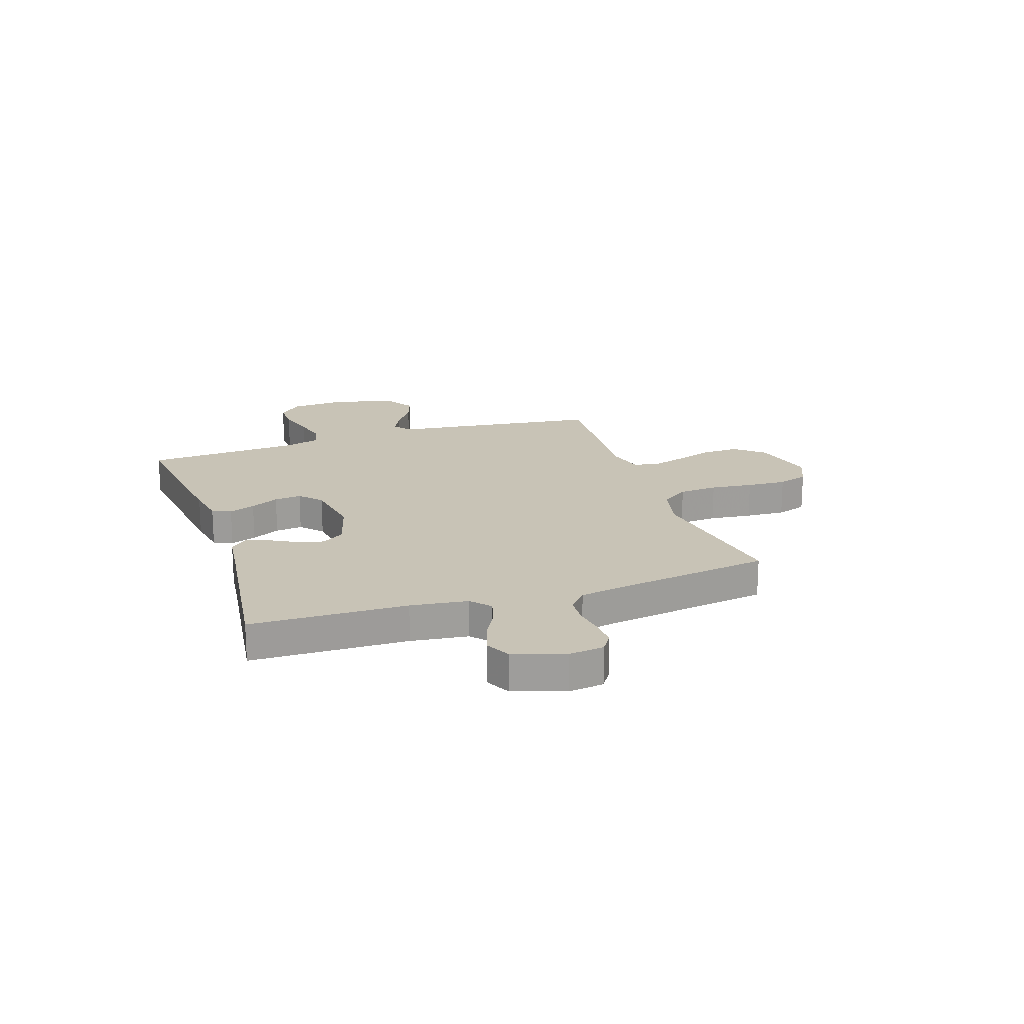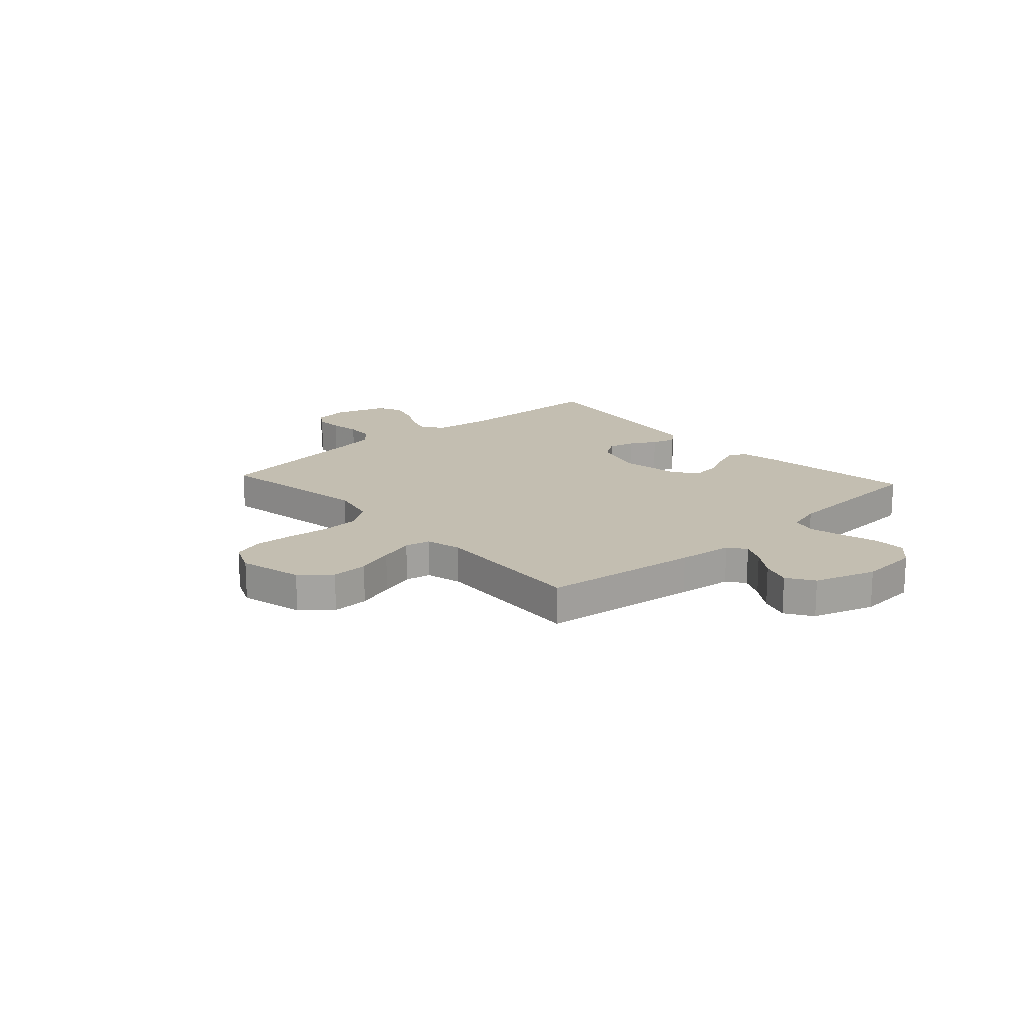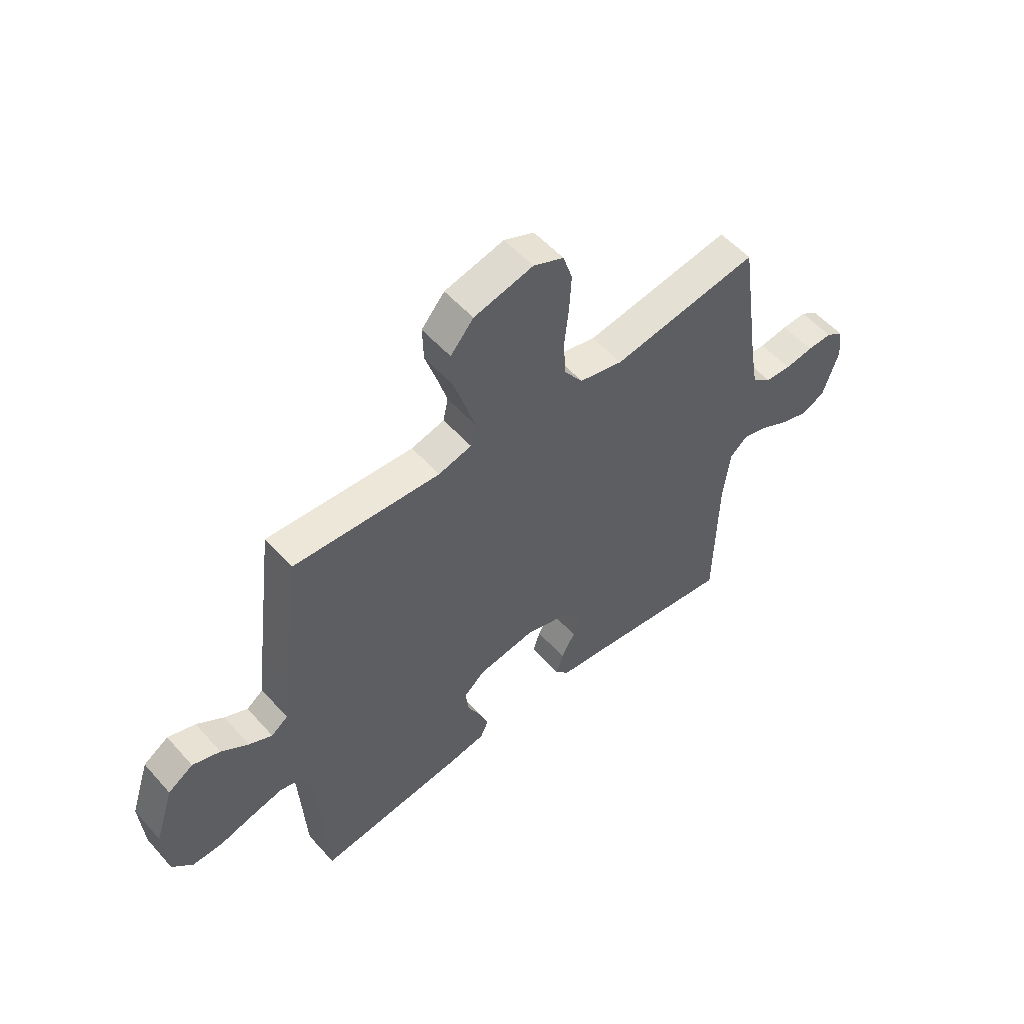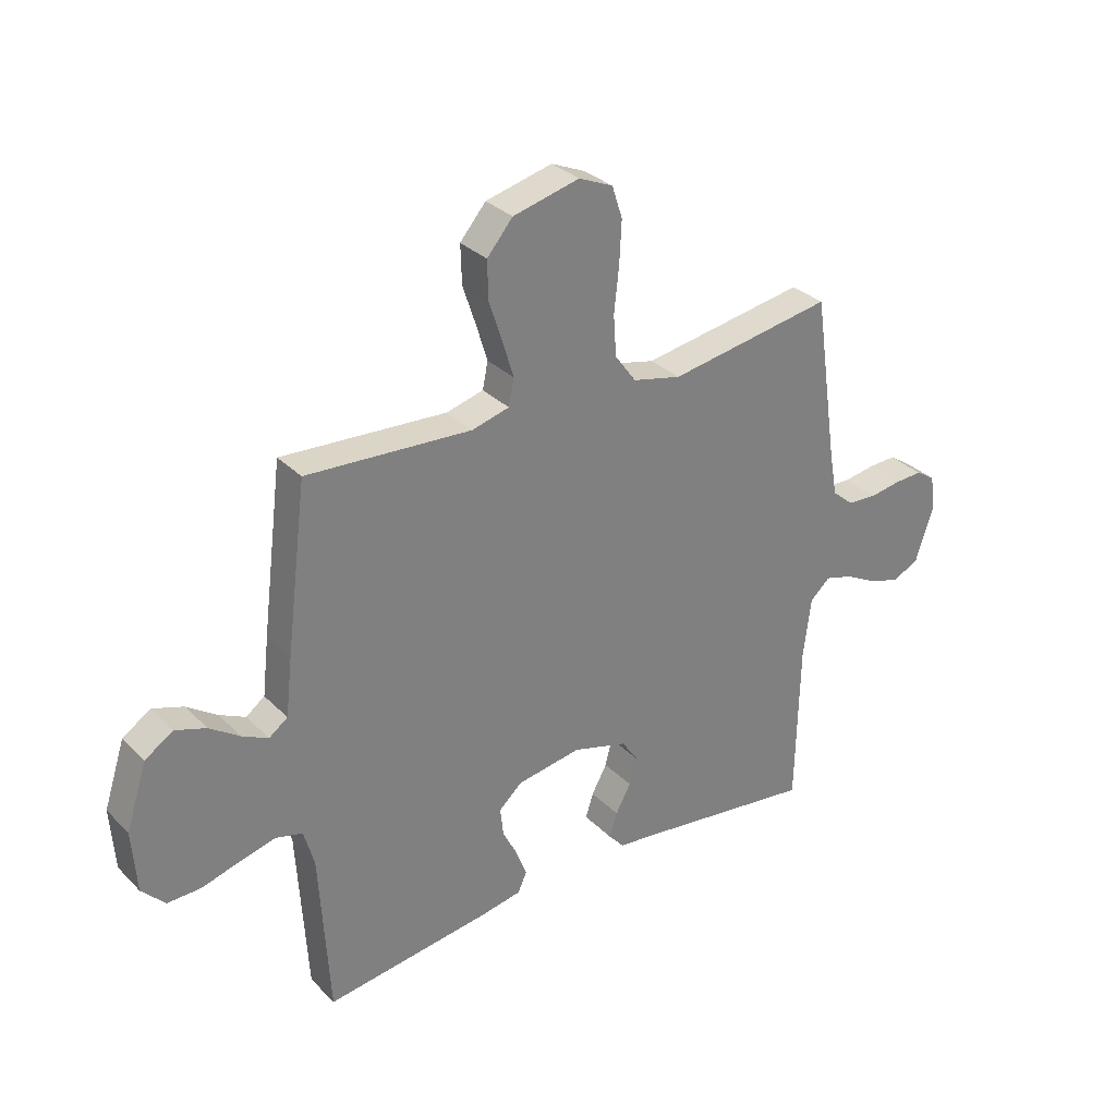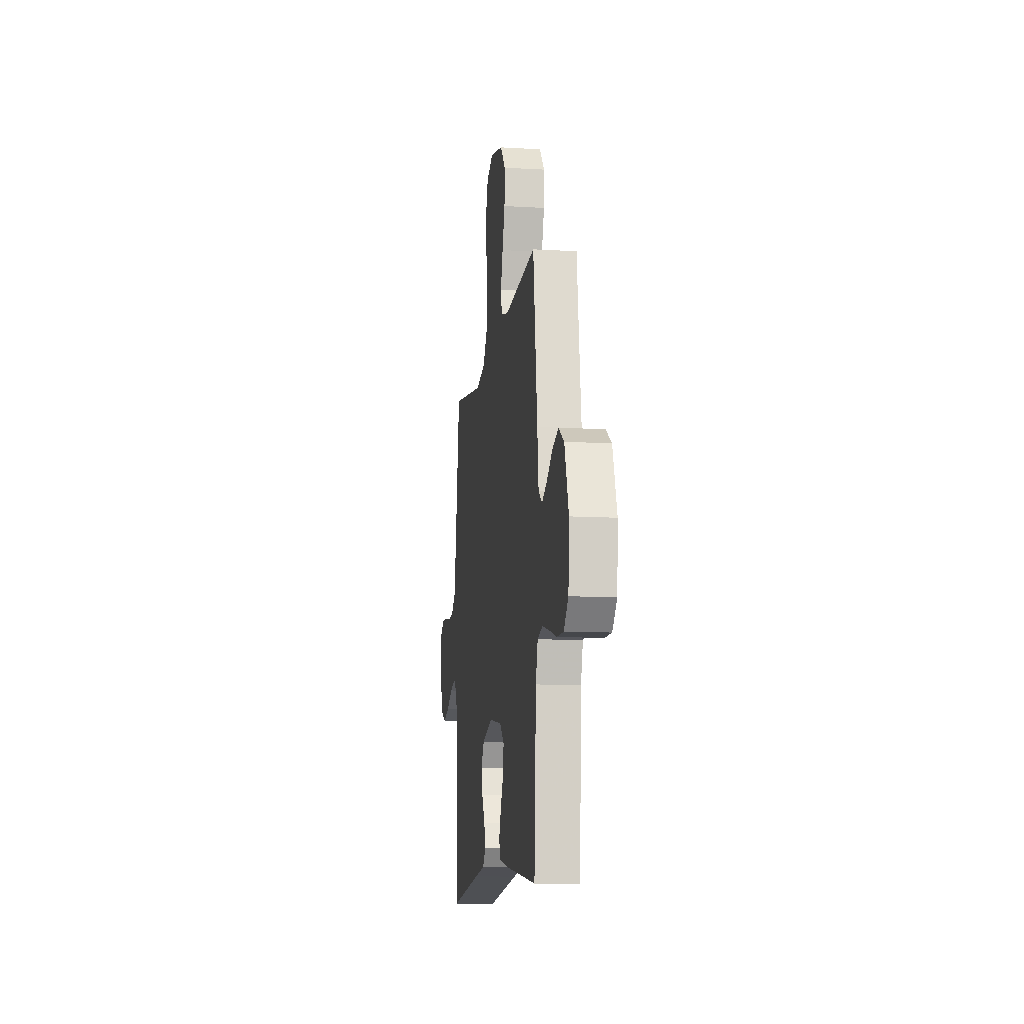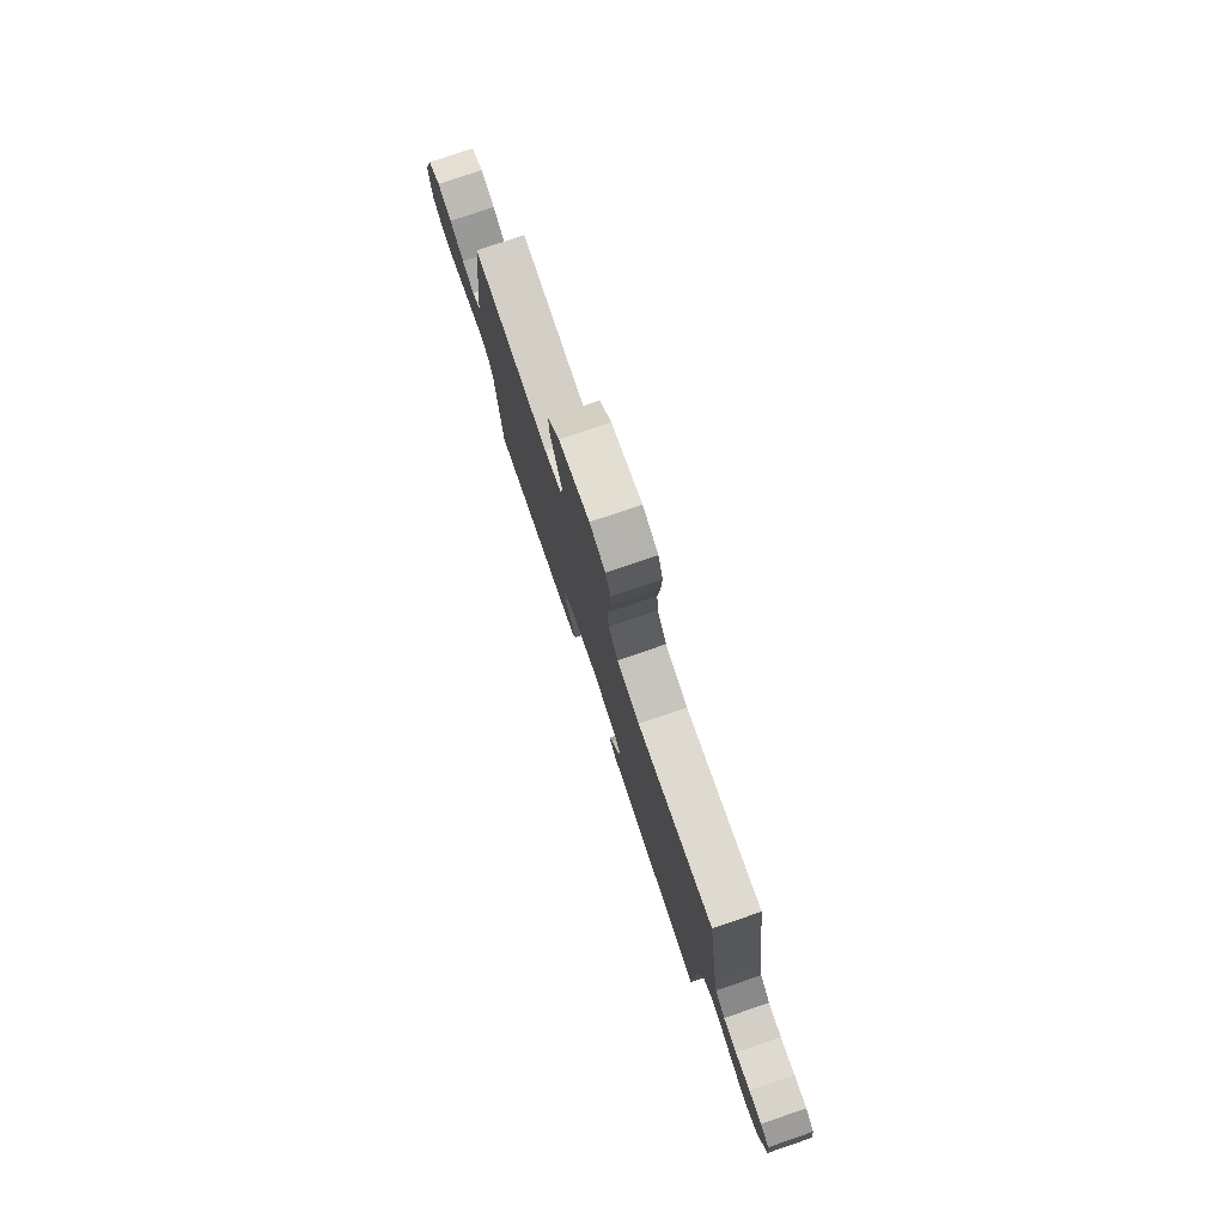
<metadata>
{"format":"obj","ext":"obj","renderer":"f3d","projection":"perspective","resolution":1024,"background":"white","views":[{"elev":19.4,"azim":-108.5,"up":"+Y"},{"elev":17.2,"azim":47.8,"up":"+Y"},{"elev":54.2,"azim":139.3,"up":"+Z"},{"elev":31.2,"azim":143.9,"up":"+Z"},{"elev":-11.4,"azim":81.9,"up":"+Z"},{"elev":78.3,"azim":-108.8,"up":"+Z"}]}
</metadata>
<code>
v 0.5 0.07 0.5
v 0.538 0.07 0.2
v 0.55 0.07 0.095
v 0.584 0.07 0.07
v 0.631 0.07 0.093
v 0.686 0.07 0.131
v 0.742 0.07 0.15
v 0.793 0.07 0.117
v 0.831 0.07 0
v 0.823 0.07 -0.113
v 0.781 0.07 -0.157
v 0.72 0.07 -0.156
v 0.65 0.07 -0.136
v 0.585 0.07 -0.12
v 0.537 0.07 -0.133
v 0.518 0.07 -0.2
v 0.5 0.07 -0.5
v 0.2 0.07 -0.461
v 0.123 0.07 -0.447
v 0.107 0.07 -0.411
v 0.126 0.07 -0.361
v 0.153 0.07 -0.307
v 0.159 0.07 -0.255
v 0.117 0.07 -0.217
v 0 0.07 -0.198
v -0.1 0.07 -0.227
v -0.129 0.07 -0.27
v -0.116 0.07 -0.32
v -0.088 0.07 -0.371
v -0.074 0.07 -0.416
v -0.102 0.07 -0.448
v -0.2 0.07 -0.46
v -0.5 0.07 -0.5
v -0.506 0.07 -0.2
v -0.52 0.07 -0.091
v -0.557 0.07 -0.058
v -0.608 0.07 -0.073
v -0.666 0.07 -0.104
v -0.724 0.07 -0.122
v -0.772 0.07 -0.098
v -0.804 0.07 0
v -0.796 0.07 0.067
v -0.761 0.07 0.09
v -0.71 0.07 0.088
v -0.652 0.07 0.079
v -0.599 0.07 0.082
v -0.559 0.07 0.116
v -0.544 0.07 0.2
v -0.5 0.07 0.5
v -0.2 0.07 0.451
v -0.111 0.07 0.472
v -0.073 0.07 0.525
v -0.068 0.07 0.599
v -0.077 0.07 0.68
v -0.081 0.07 0.756
v -0.062 0.07 0.814
v 0 0.07 0.841
v 0.121 0.07 0.811
v 0.168 0.07 0.756
v 0.166 0.07 0.686
v 0.142 0.07 0.613
v 0.122 0.07 0.547
v 0.132 0.07 0.499
v 0.2 0.07 0.481
v 0.5 0 0.5
v 0.538 0 0.2
v 0.55 0 0.095
v 0.584 0 0.07
v 0.631 0 0.093
v 0.686 0 0.131
v 0.742 0 0.15
v 0.793 0 0.117
v 0.831 0 0
v 0.823 0 -0.113
v 0.781 0 -0.157
v 0.72 0 -0.156
v 0.65 0 -0.136
v 0.585 0 -0.12
v 0.537 0 -0.133
v 0.518 0 -0.2
v 0.5 0 -0.5
v 0.2 0 -0.461
v 0.123 0 -0.447
v 0.107 0 -0.411
v 0.126 0 -0.361
v 0.153 0 -0.307
v 0.159 0 -0.255
v 0.117 0 -0.217
v 0 0 -0.198
v -0.1 0 -0.227
v -0.129 0 -0.27
v -0.116 0 -0.32
v -0.088 0 -0.371
v -0.074 0 -0.416
v -0.102 0 -0.448
v -0.2 0 -0.46
v -0.5 0 -0.5
v -0.506 0 -0.2
v -0.52 0 -0.091
v -0.557 0 -0.058
v -0.608 0 -0.073
v -0.666 0 -0.104
v -0.724 0 -0.122
v -0.772 0 -0.098
v -0.804 0 0
v -0.796 0 0.067
v -0.761 0 0.09
v -0.71 0 0.088
v -0.652 0 0.079
v -0.599 0 0.082
v -0.559 0 0.116
v -0.544 0 0.2
v -0.5 0 0.5
v -0.2 0 0.451
v -0.111 0 0.472
v -0.073 0 0.525
v -0.068 0 0.599
v -0.077 0 0.68
v -0.081 0 0.756
v -0.062 0 0.814
v 0 0 0.841
v 0.121 0 0.811
v 0.168 0 0.756
v 0.166 0 0.686
v 0.142 0 0.613
v 0.122 0 0.547
v 0.132 0 0.499
v 0.2 0 0.481
f 58 59 60 61
f 58 61 62
f 57 58 62
f 56 57 62 63
f 53 54 55 56
f 48 49 50
f 47 48 50 51
f 46 47 51
f 42 43 44 45
f 42 45 46
f 41 42 46
f 40 41 46
f 37 38 39 40
f 36 37 40 46
f 35 36 46 51
f 32 33 34
f 32 34 35 51
f 28 29 30 31
f 27 28 31 32
f 19 20 21 22
f 17 18 19 22
f 16 17 22 23
f 15 16 23 24
f 10 11 12 13
f 10 13 14
f 9 10 14
f 5 6 7 8
f 4 5 8 9
f 64 1 2 3
f 63 64 3
f 53 56 63
f 52 53 63 3
f 27 32 51 52
f 26 27 52
f 25 26 52 3
f 24 25 3 4
f 14 15 24
f 4 9 14 24
f 125 124 123 122
f 126 125 122
f 126 122 121
f 127 126 121 120
f 120 119 118 117
f 114 113 112
f 115 114 112 111
f 115 111 110
f 109 108 107 106
f 110 109 106
f 110 106 105
f 110 105 104
f 104 103 102 101
f 110 104 101 100
f 115 110 100 99
f 98 97 96
f 115 99 98 96
f 95 94 93 92
f 96 95 92 91
f 86 85 84 83
f 86 83 82 81
f 87 86 81 80
f 88 87 80 79
f 77 76 75 74
f 78 77 74
f 78 74 73
f 72 71 70 69
f 73 72 69 68
f 67 66 65 128
f 67 128 127
f 127 120 117
f 67 127 117 116
f 116 115 96 91
f 116 91 90
f 67 116 90 89
f 68 67 89 88
f 88 79 78
f 88 78 73 68
f 1 65 66 2
f 2 66 67 3
f 3 67 68 4
f 4 68 69 5
f 5 69 70 6
f 6 70 71 7
f 7 71 72 8
f 8 72 73 9
f 9 73 74 10
f 10 74 75 11
f 11 75 76 12
f 12 76 77 13
f 13 77 78 14
f 14 78 79 15
f 15 79 80 16
f 16 80 81 17
f 17 81 82 18
f 18 82 83 19
f 19 83 84 20
f 20 84 85 21
f 21 85 86 22
f 22 86 87 23
f 23 87 88 24
f 24 88 89 25
f 25 89 90 26
f 26 90 91 27
f 27 91 92 28
f 28 92 93 29
f 29 93 94 30
f 30 94 95 31
f 31 95 96 32
f 32 96 97 33
f 33 97 98 34
f 34 98 99 35
f 35 99 100 36
f 36 100 101 37
f 37 101 102 38
f 38 102 103 39
f 39 103 104 40
f 40 104 105 41
f 41 105 106 42
f 42 106 107 43
f 43 107 108 44
f 44 108 109 45
f 45 109 110 46
f 46 110 111 47
f 47 111 112 48
f 48 112 113 49
f 49 113 114 50
f 50 114 115 51
f 51 115 116 52
f 52 116 117 53
f 53 117 118 54
f 54 118 119 55
f 55 119 120 56
f 56 120 121 57
f 57 121 122 58
f 58 122 123 59
f 59 123 124 60
f 60 124 125 61
f 61 125 126 62
f 62 126 127 63
f 63 127 128 64
f 64 128 65 1

</code>
